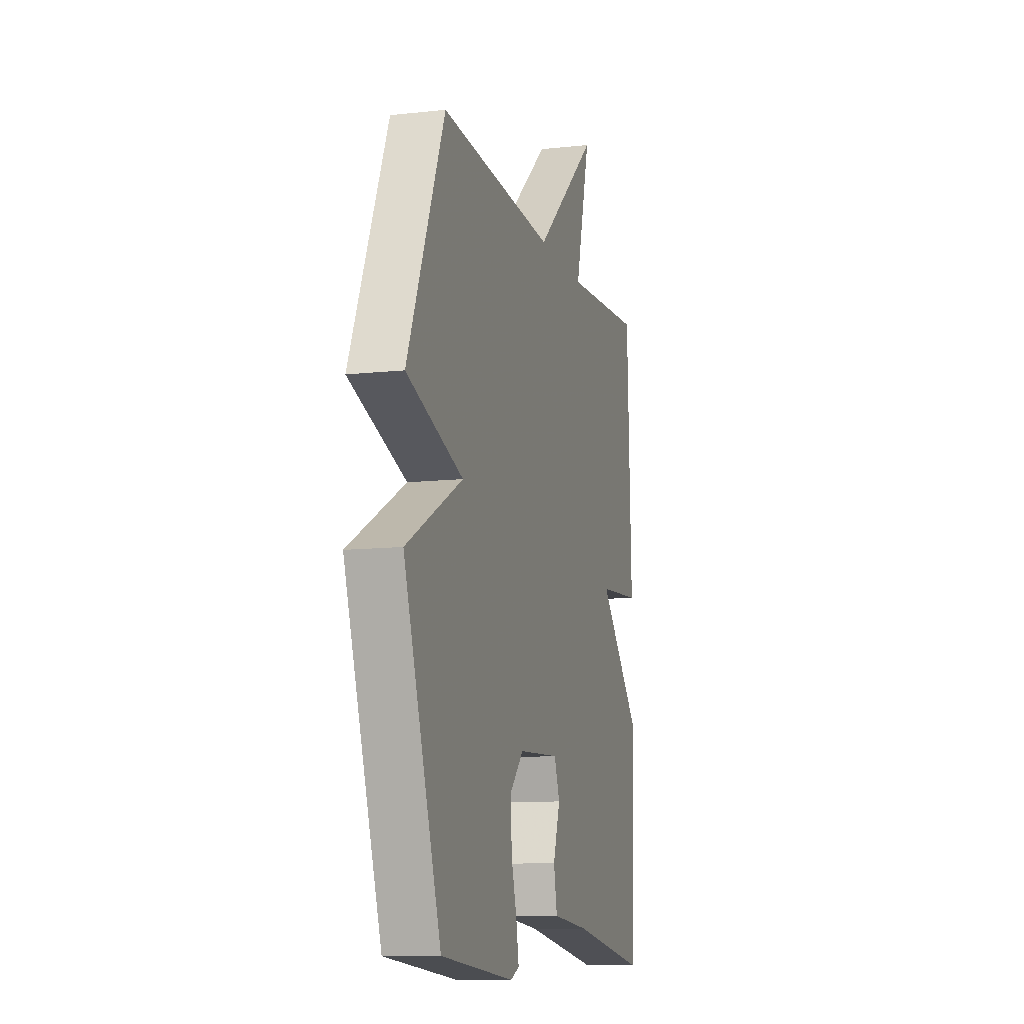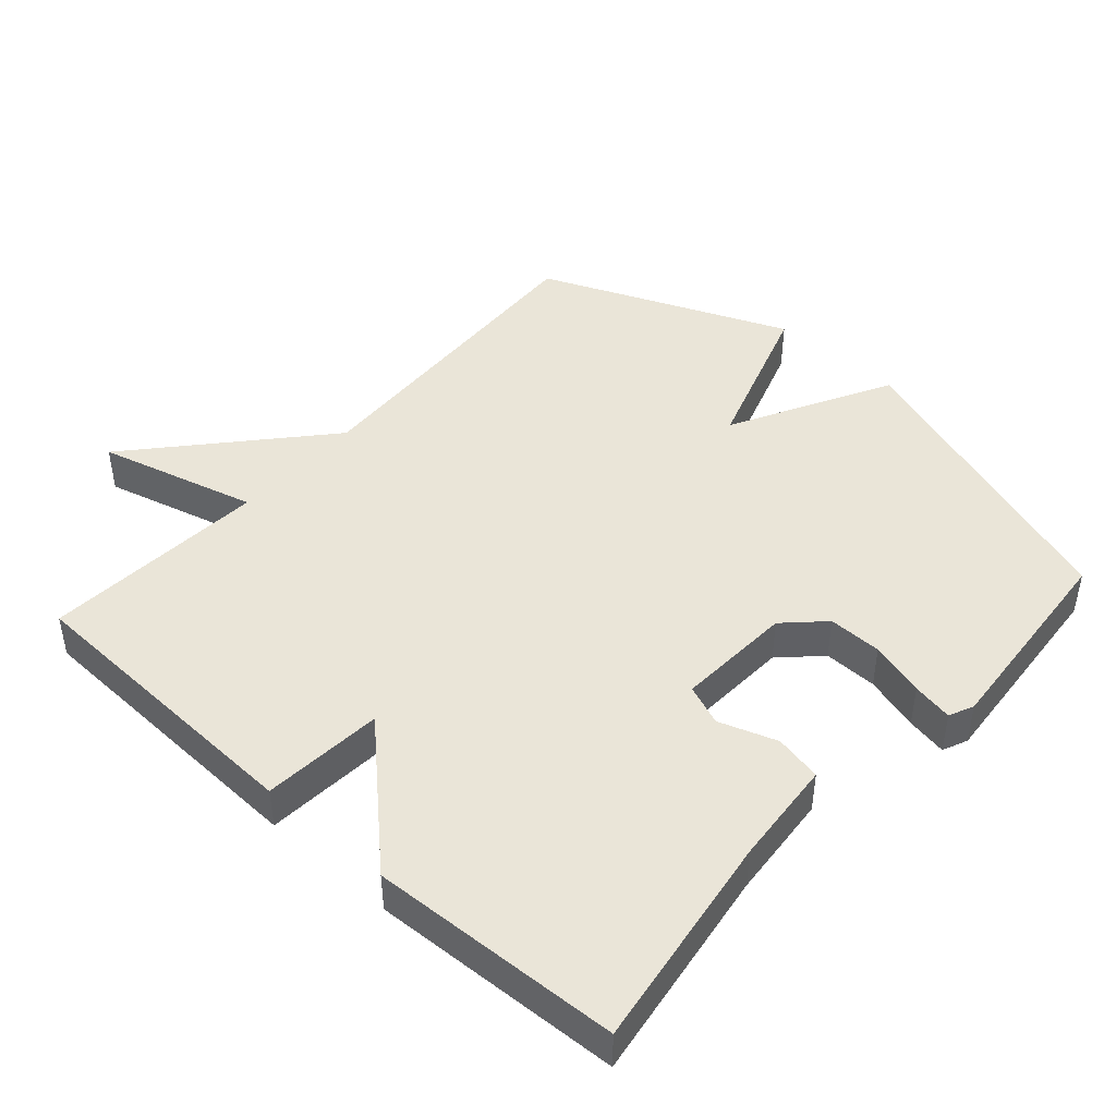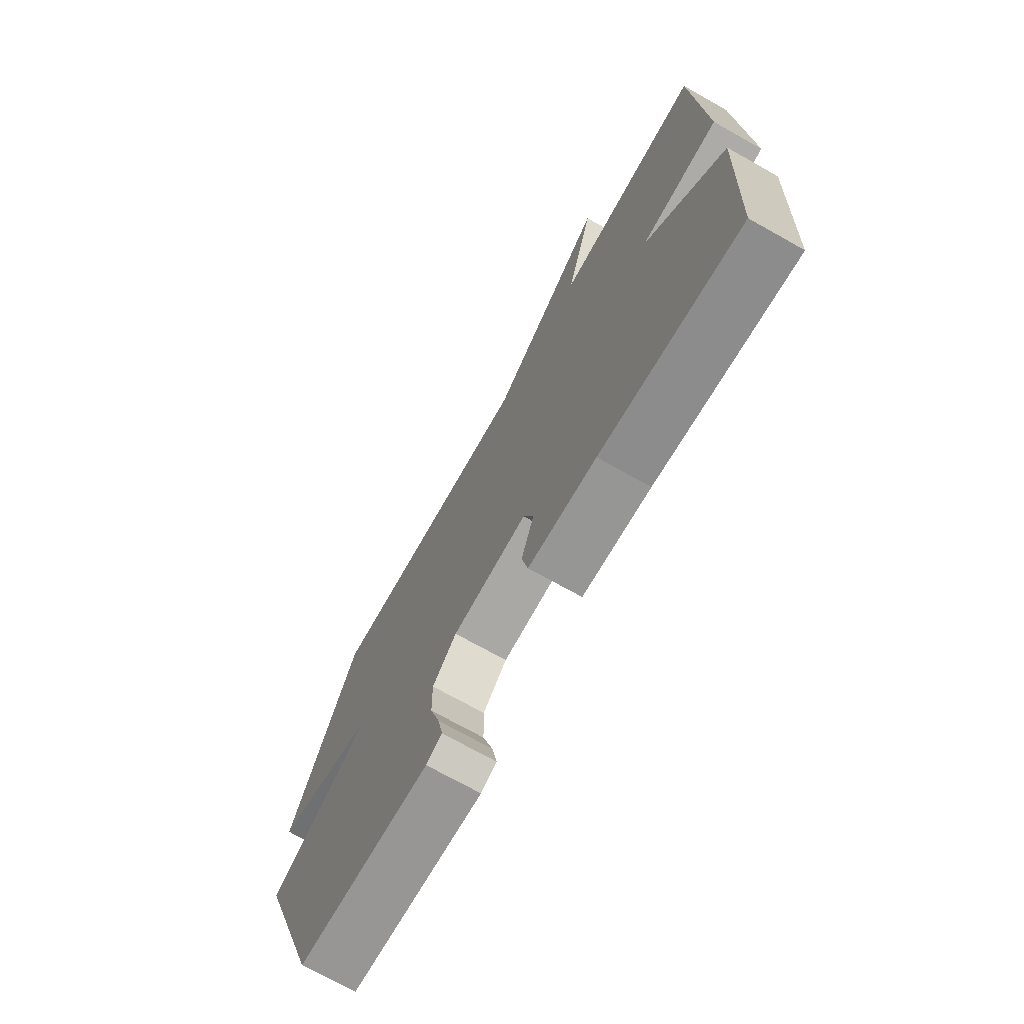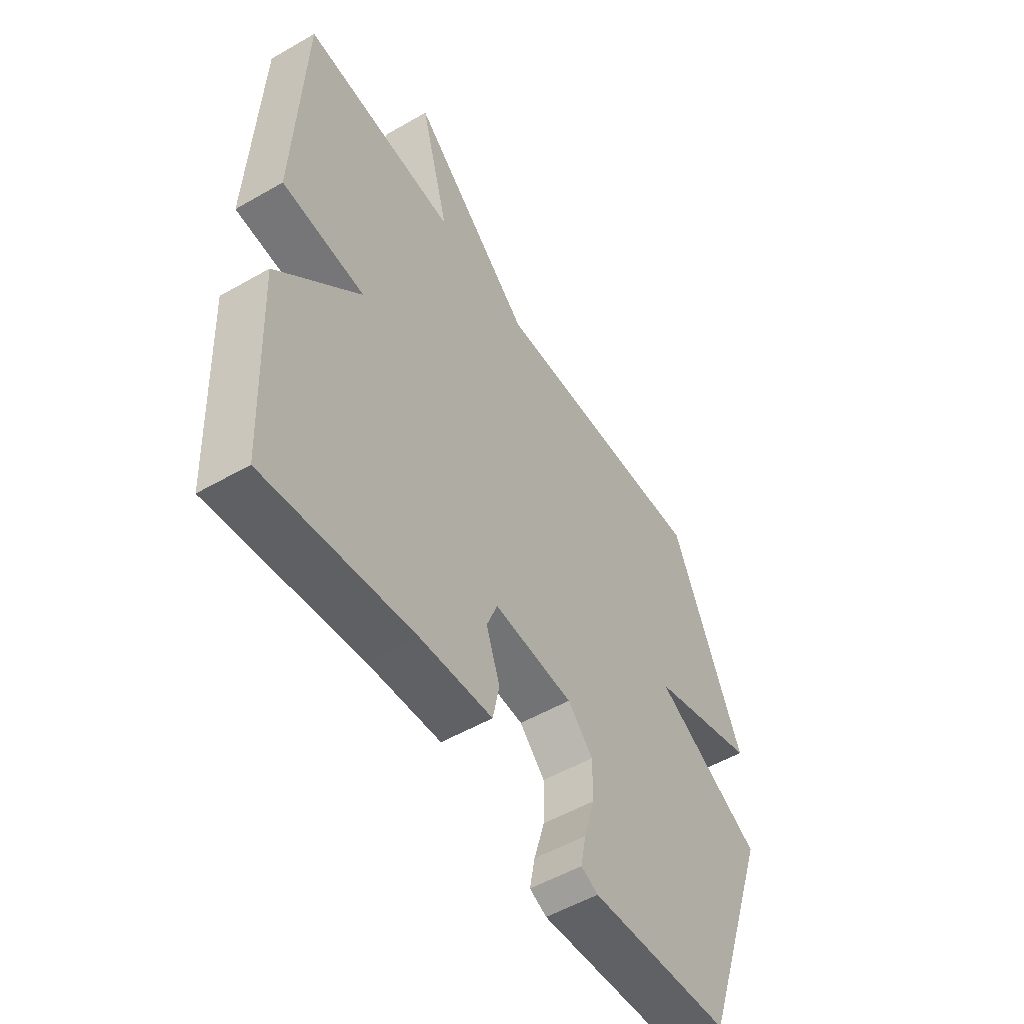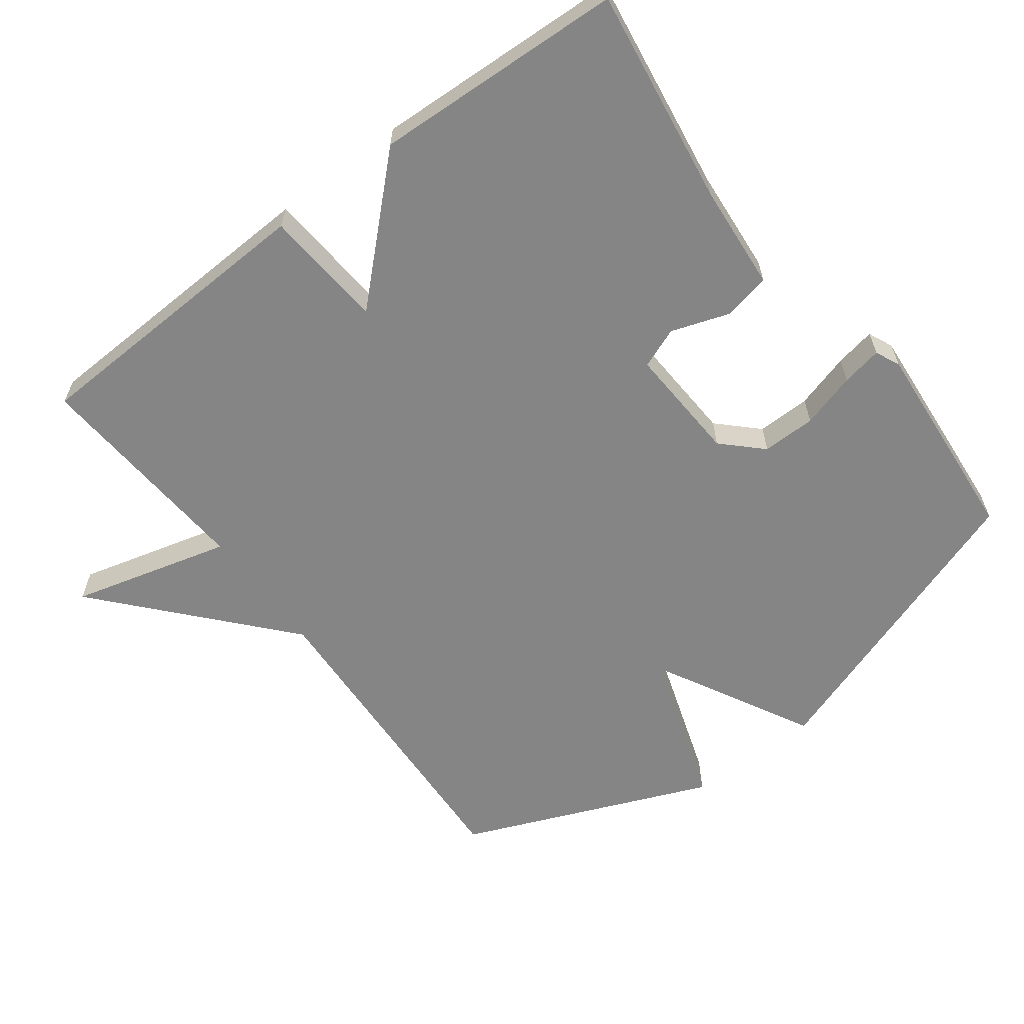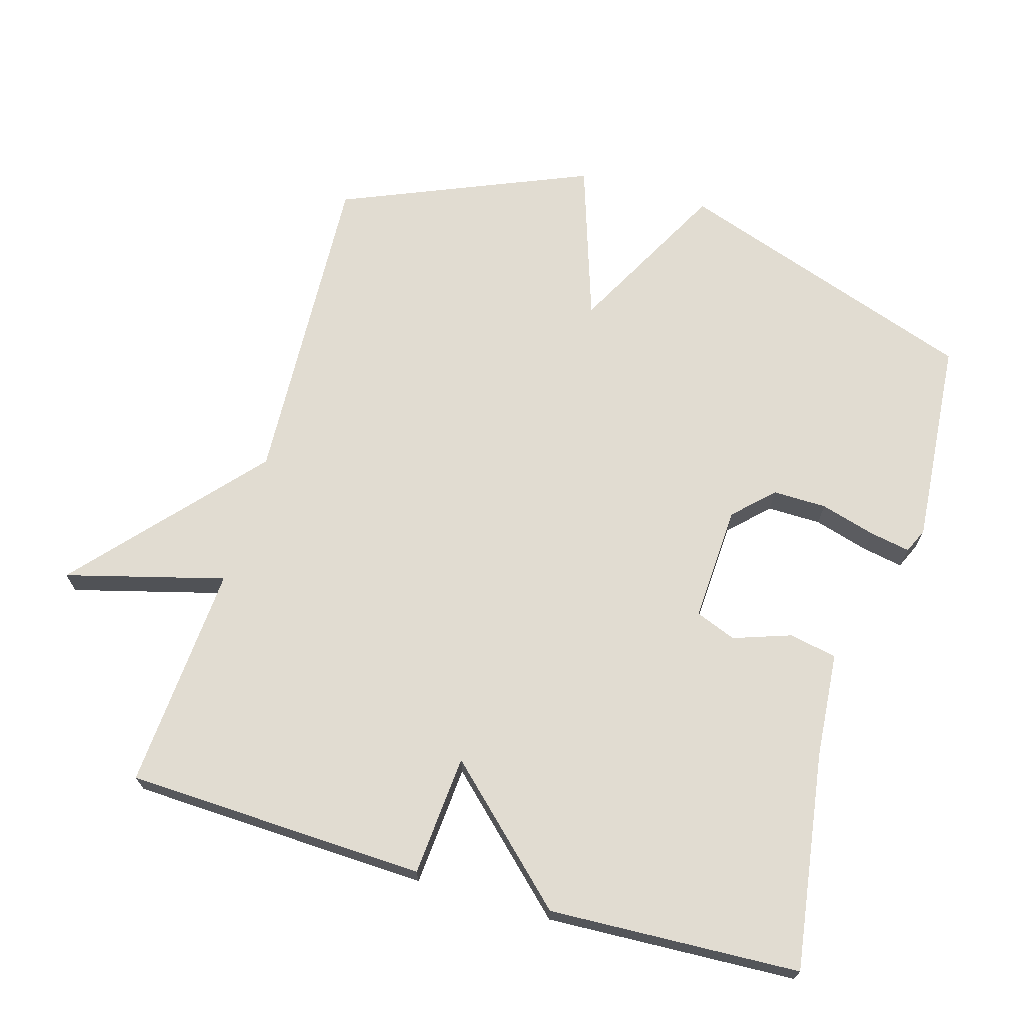
<metadata>
{"format":"obj","ext":"obj","renderer":"f3d","projection":"perspective","resolution":1024,"background":"white","views":[{"elev":-11.1,"azim":-74.8,"up":"+Z"},{"elev":45.1,"azim":131.7,"up":"+Y"},{"elev":-72.3,"azim":60.7,"up":"+Z"},{"elev":-53.3,"azim":121.6,"up":"+Z"},{"elev":-61.9,"azim":127.1,"up":"+Y"},{"elev":69.2,"azim":106.3,"up":"+Y"}]}
</metadata>
<code>
v -0.5 0.07 -0.5
v -0.651 0.07 -0.06
v -0.42 0.07 0.063
v -0.651 0.07 0.14
v -0.5 0.07 0.5
v -0.028 0.07 0.477
v 0.234 0.07 0.708
v 0.172 0.07 0.477
v 0.5 0.07 0.5
v 0.517 0.07 0.064
v 0.341 0.07 0.05
v 0.517 0.07 -0.136
v 0.5 0.07 -0.5
v 0.185 0.07 -0.453
v 0.032 0.07 -0.44
v 0.018 0.07 -0.371
v 0.047 0.07 -0.287
v 0.024 0.07 -0.228
v -0.145 0.07 -0.237
v -0.199 0.07 -0.292
v -0.198 0.07 -0.37
v -0.175 0.07 -0.45
v -0.164 0.07 -0.509
v -0.2 0.07 -0.525
v -0.5 0 -0.5
v -0.651 0 -0.06
v -0.42 0 0.063
v -0.651 0 0.14
v -0.5 0 0.5
v -0.028 0 0.477
v 0.234 0 0.708
v 0.172 0 0.477
v 0.5 0 0.5
v 0.517 0 0.064
v 0.341 0 0.05
v 0.517 0 -0.136
v 0.5 0 -0.5
v 0.185 0 -0.453
v 0.032 0 -0.44
v 0.018 0 -0.371
v 0.047 0 -0.287
v 0.024 0 -0.228
v -0.145 0 -0.237
v -0.199 0 -0.292
v -0.198 0 -0.37
v -0.175 0 -0.45
v -0.164 0 -0.509
v -0.2 0 -0.525
f 1 2 3
f 24 1 3
f 23 24 3
f 22 23 3
f 21 22 3
f 20 21 3
f 19 20 3
f 18 19 3
f 14 15 16 17
f 14 17 18
f 13 14 18
f 12 13 18
f 11 12 18
f 8 9 10 11
f 8 11 18 3
f 6 7 8 3
f 3 4 5 6
f 27 26 25
f 27 25 48
f 27 48 47
f 27 47 46
f 27 46 45
f 27 45 44
f 27 44 43
f 27 43 42
f 41 40 39 38
f 42 41 38
f 42 38 37
f 42 37 36
f 42 36 35
f 35 34 33 32
f 27 42 35 32
f 27 32 31 30
f 30 29 28 27
f 1 25 26 2
f 2 26 27 3
f 3 27 28 4
f 4 28 29 5
f 5 29 30 6
f 6 30 31 7
f 7 31 32 8
f 8 32 33 9
f 9 33 34 10
f 10 34 35 11
f 11 35 36 12
f 12 36 37 13
f 13 37 38 14
f 14 38 39 15
f 15 39 40 16
f 16 40 41 17
f 17 41 42 18
f 18 42 43 19
f 19 43 44 20
f 20 44 45 21
f 21 45 46 22
f 22 46 47 23
f 23 47 48 24
f 24 48 25 1

</code>
